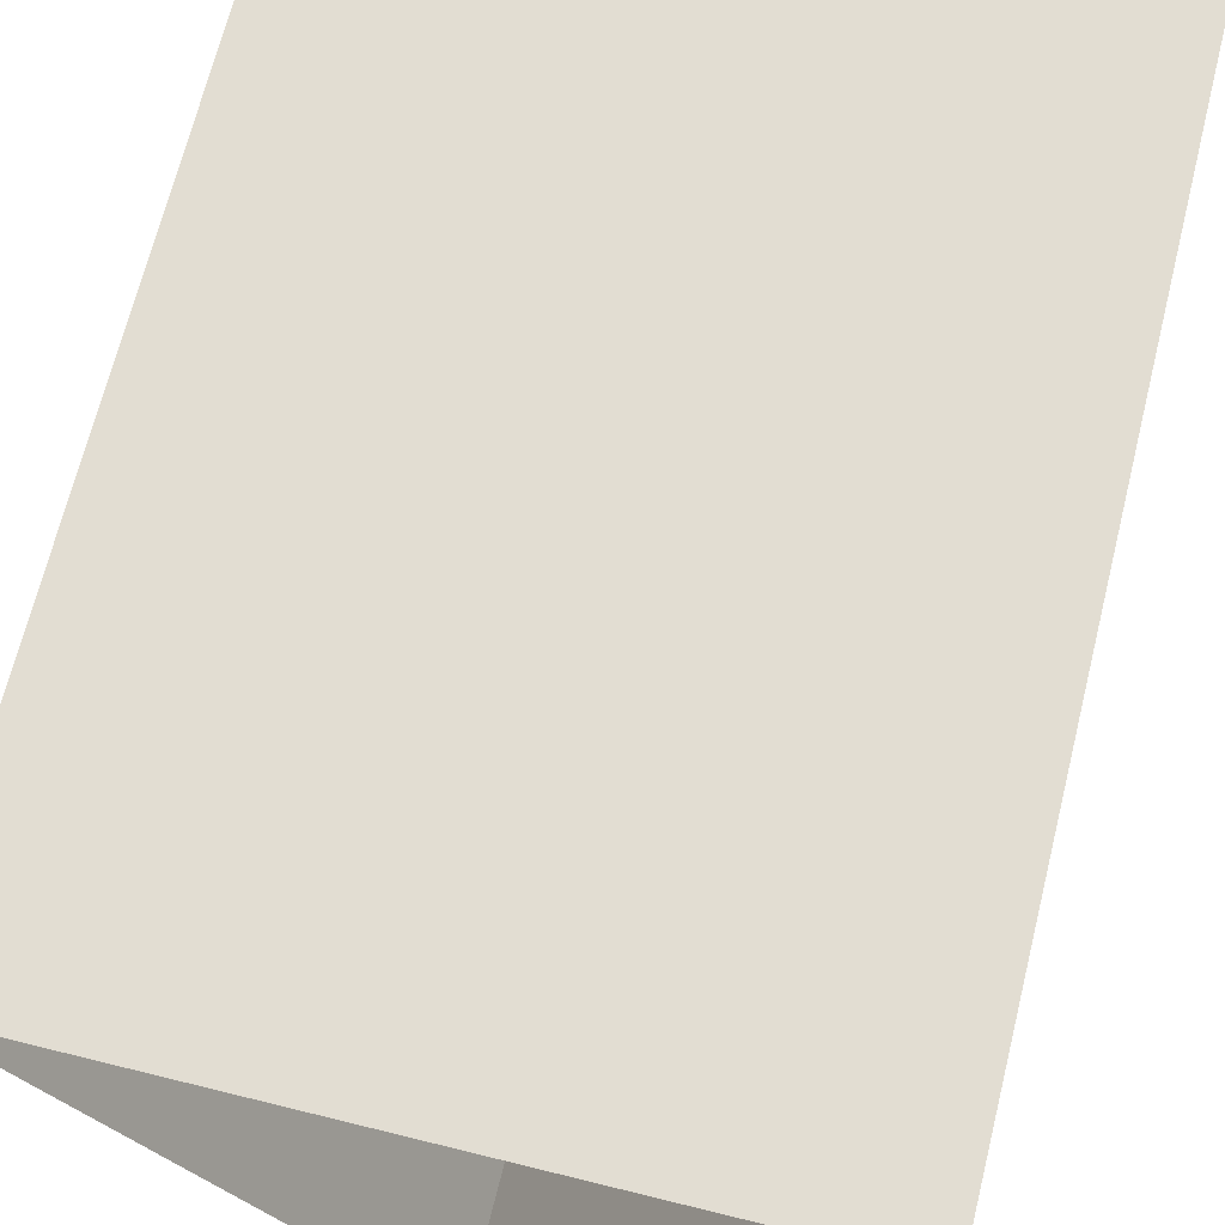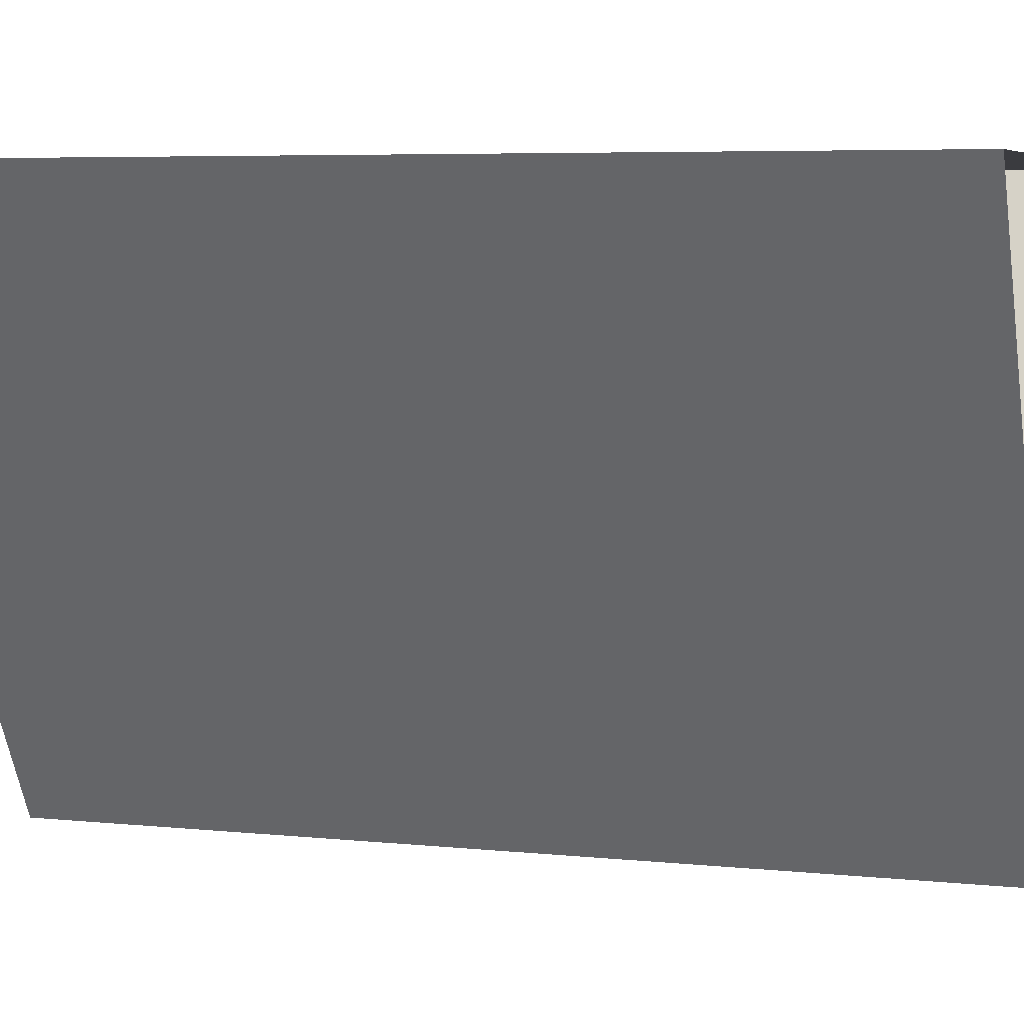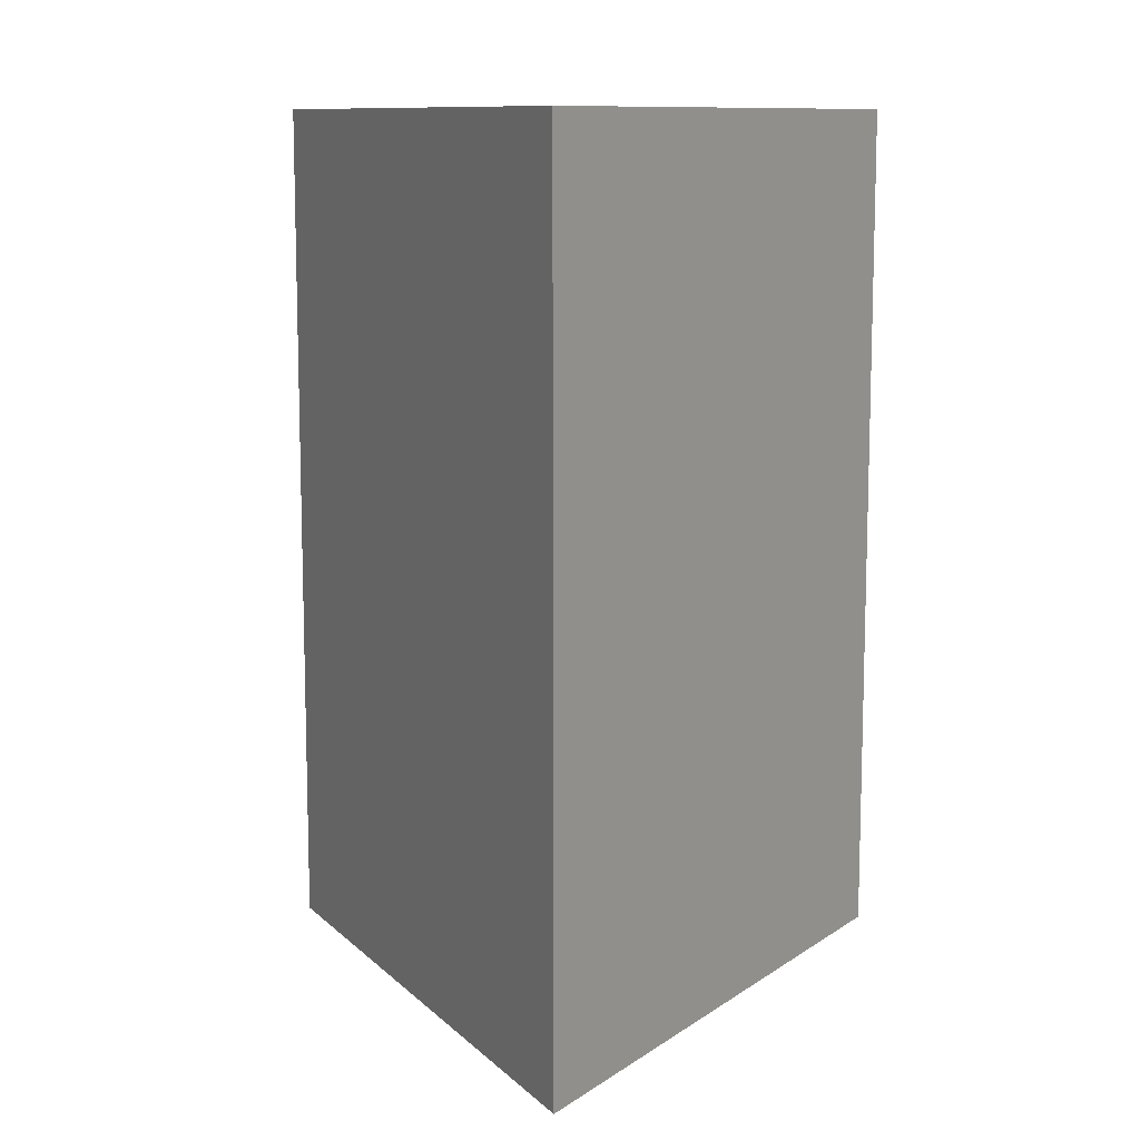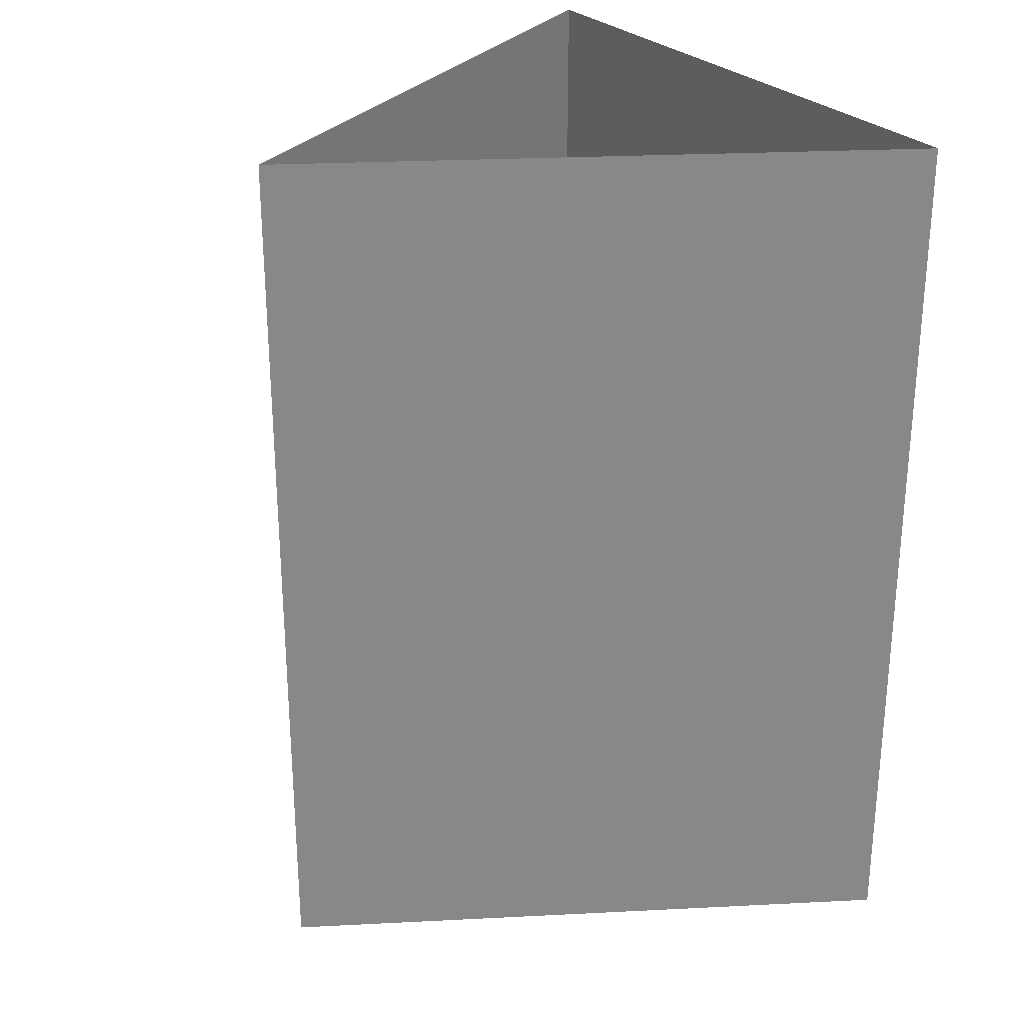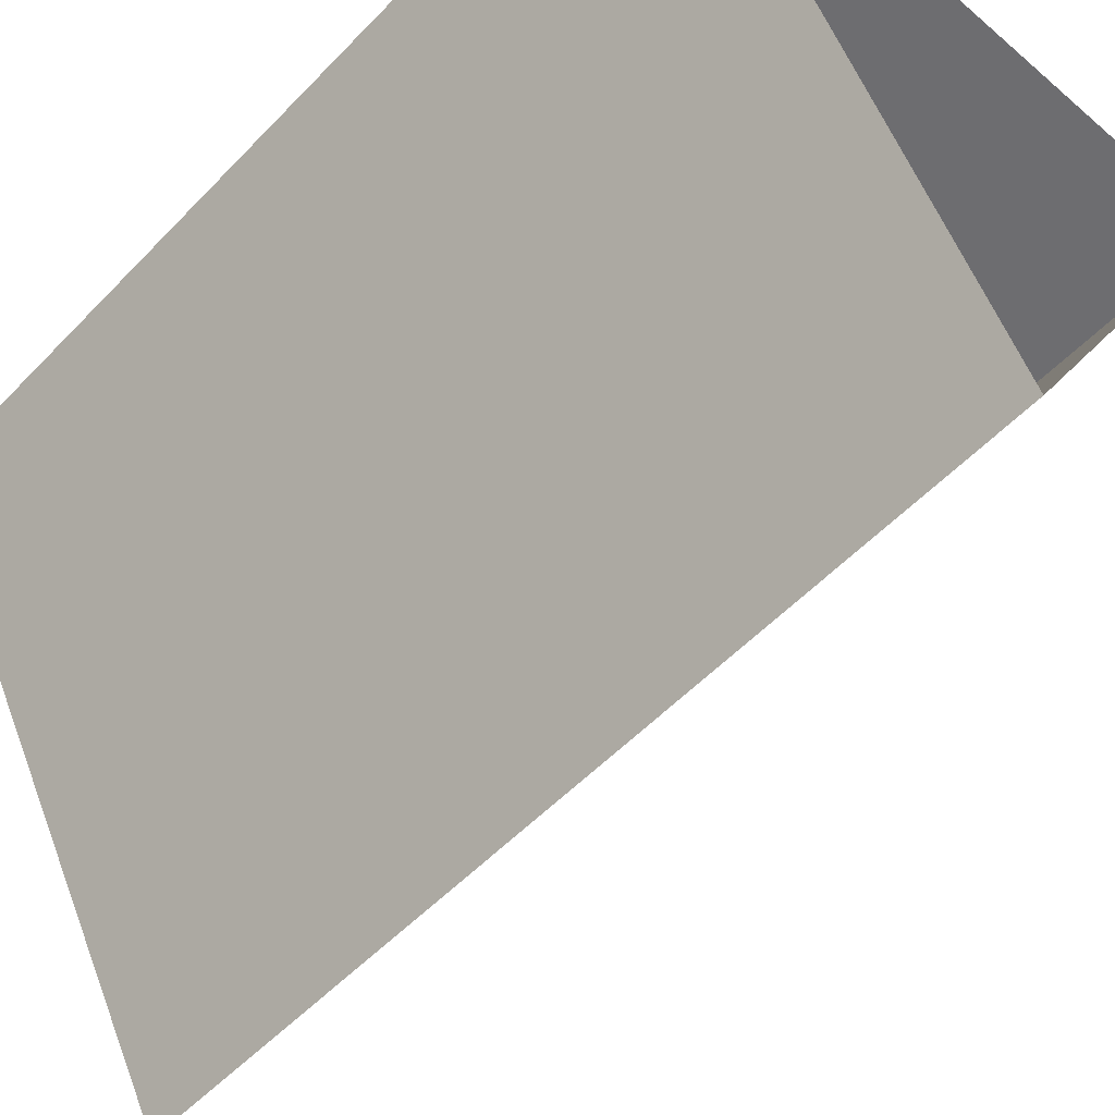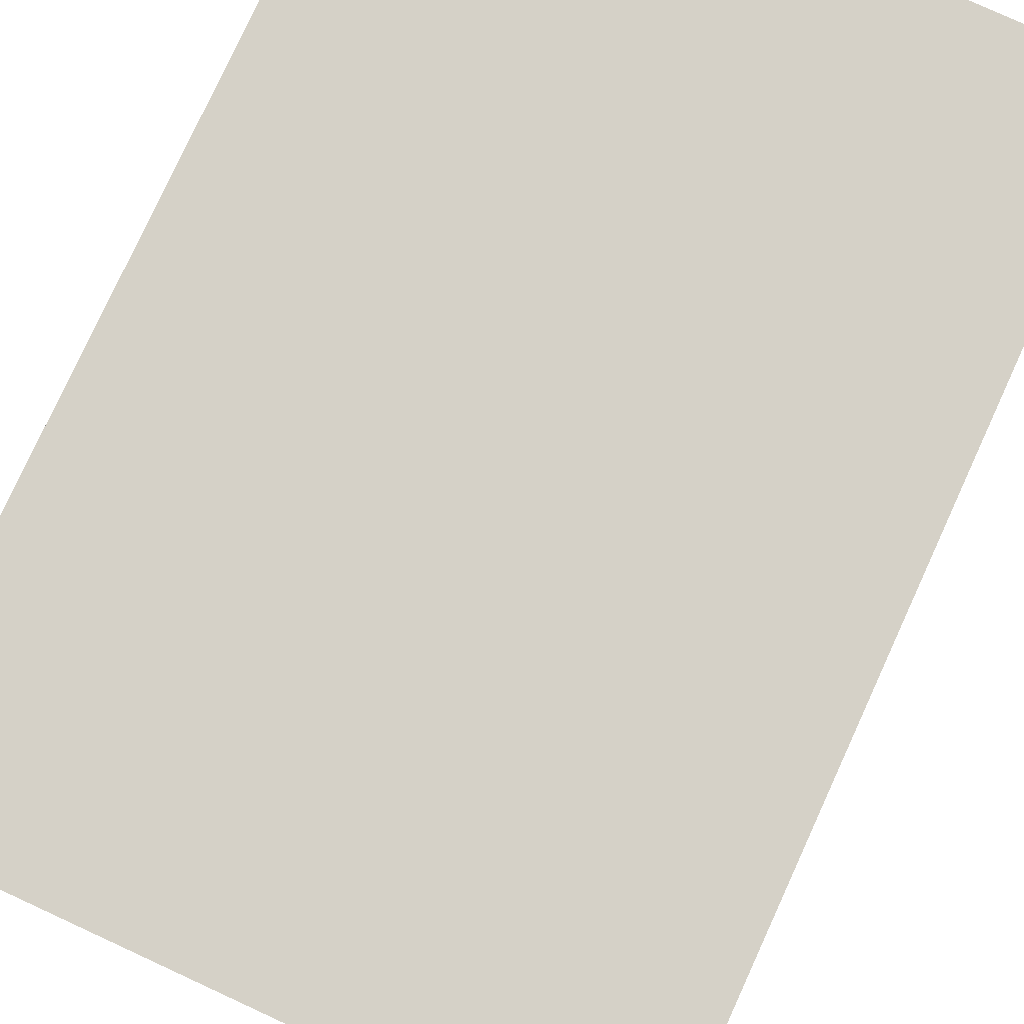
<metadata>
{"format":"obj","ext":"obj","renderer":"f3d","projection":"perspective","resolution":1024,"background":"white","views":[{"elev":68.3,"azim":13.9,"up":"+Z"},{"elev":5.5,"azim":108.4,"up":"+Z"},{"elev":10.5,"azim":-177.1,"up":"+Y"},{"elev":27.4,"azim":-123.2,"up":"+Y"},{"elev":-54.1,"azim":137.5,"up":"+Z"},{"elev":79.0,"azim":-155.3,"up":"+Z"}]}
</metadata>
<code>
g collision
v -0.000291 -0.004976 -0.02799
v -0.000291 0.06537 -0.02799
v 0.02422 0.06538 0.01667
v 0.0242 -0.004976 0.01668
v 0.0242 -0.004976 0.01668
v 0.02422 0.06538 0.01667
v -0.02484 0.06538 0.01667
v -0.02478 -0.004976 0.01668
v -0.02484 0.06538 0.01667
v -0.000291 0.06537 -0.02799
v -0.000291 -0.004976 -0.02799
v -0.02478 -0.004976 0.01668
f 1 2 3
f 1 3 4
f 5 6 7
f 5 7 8
f 9 10 11
f 9 11 12

</code>
